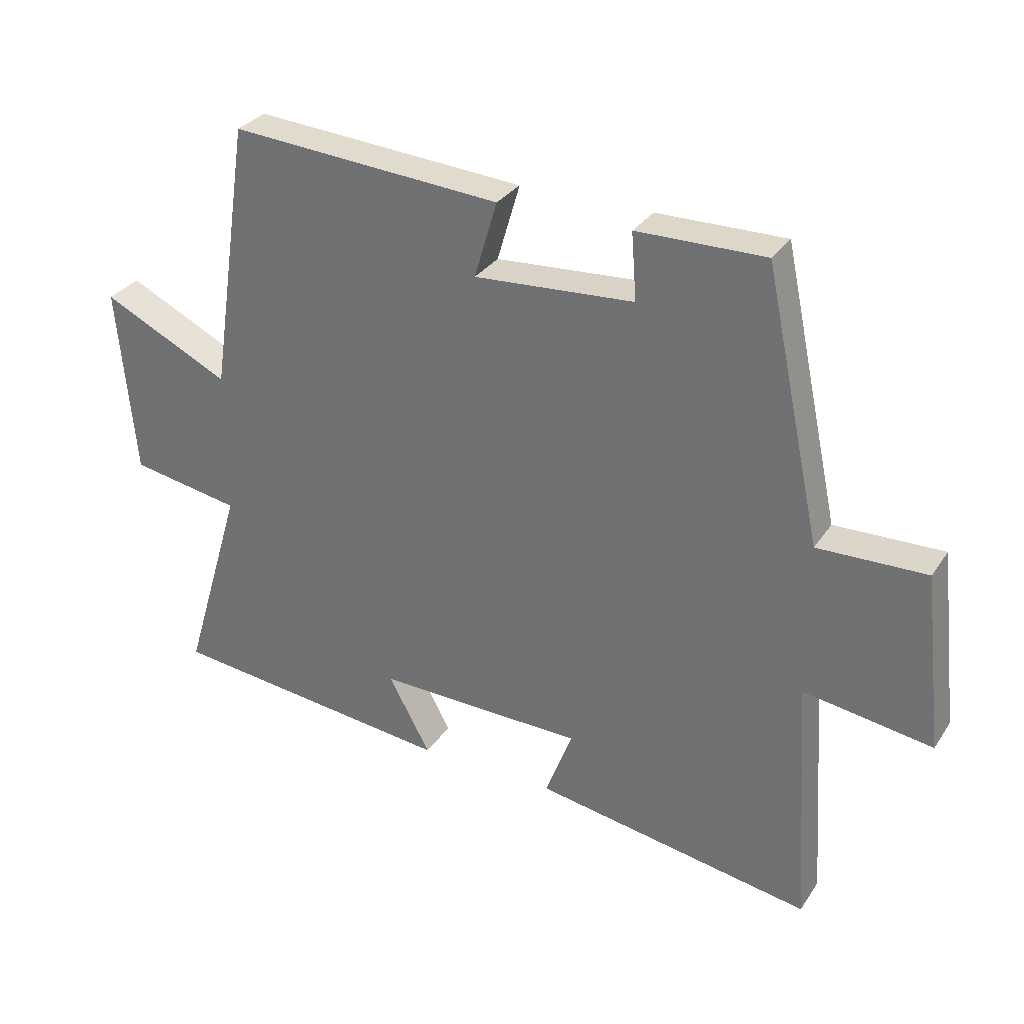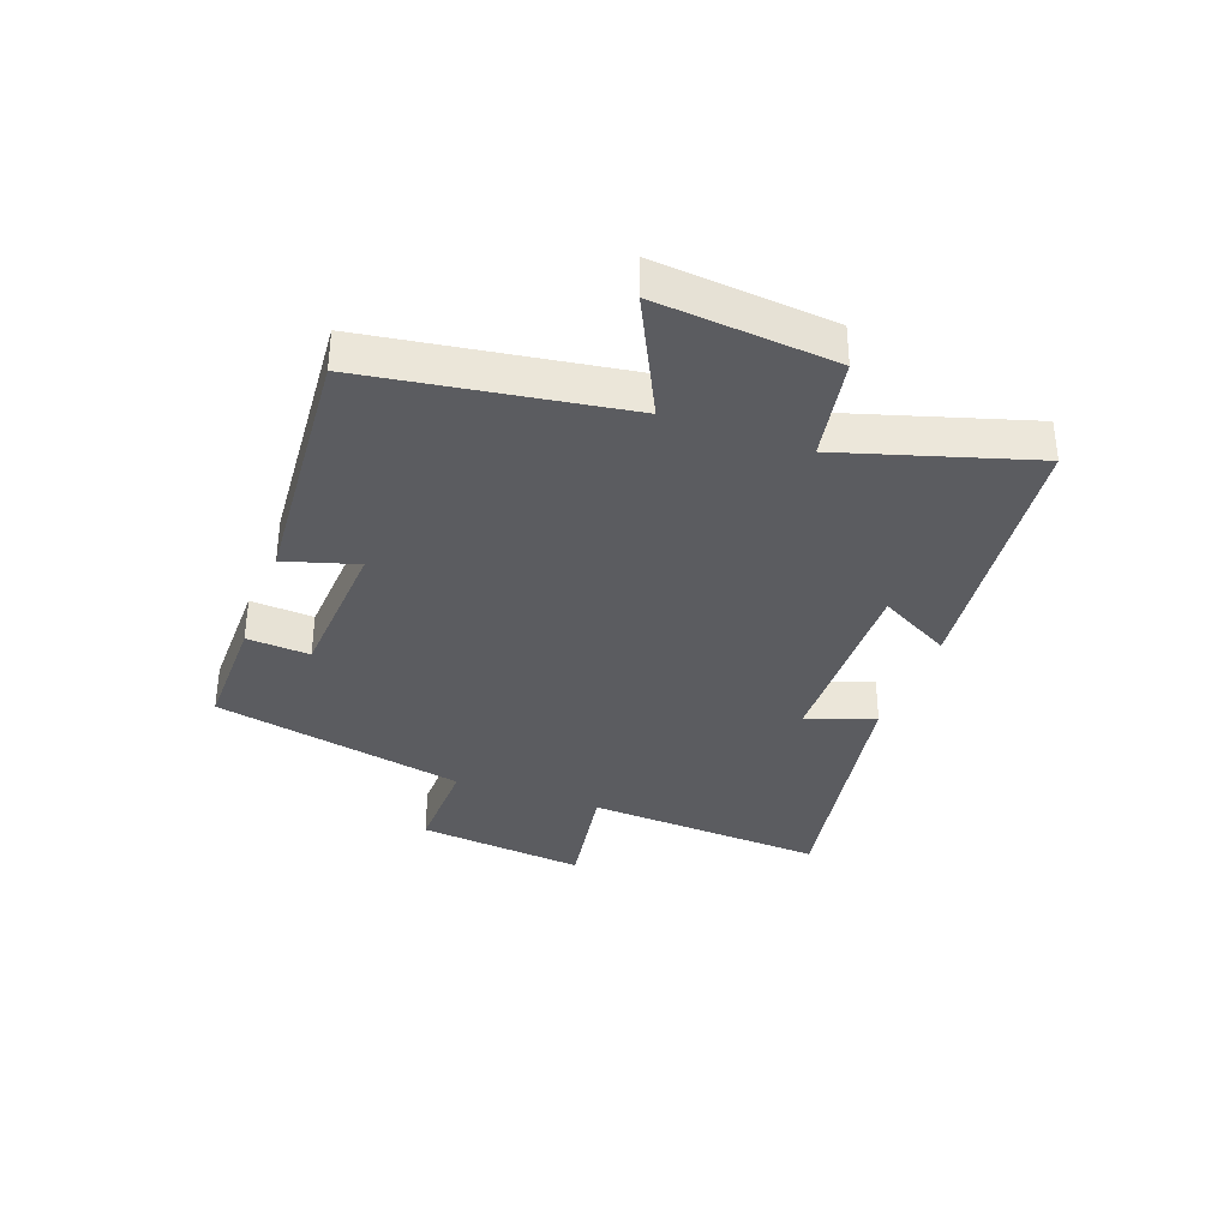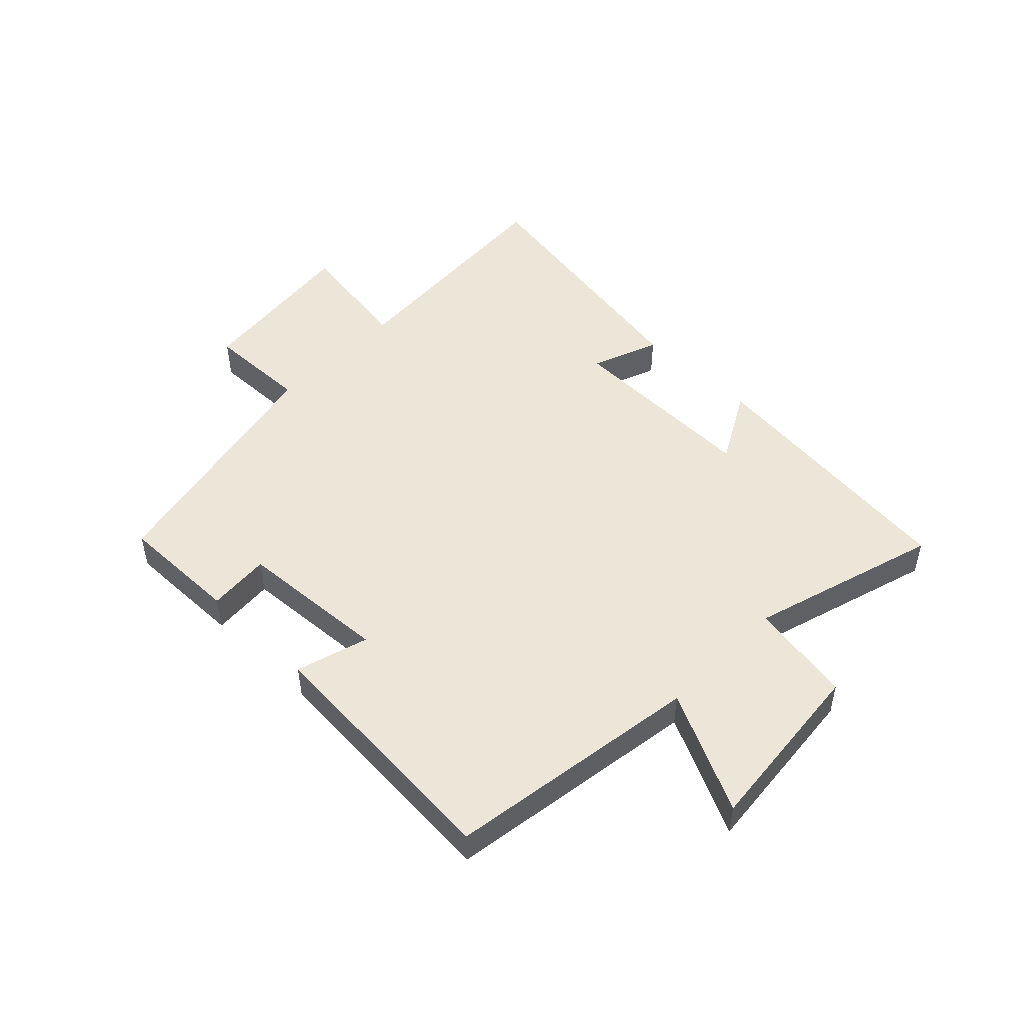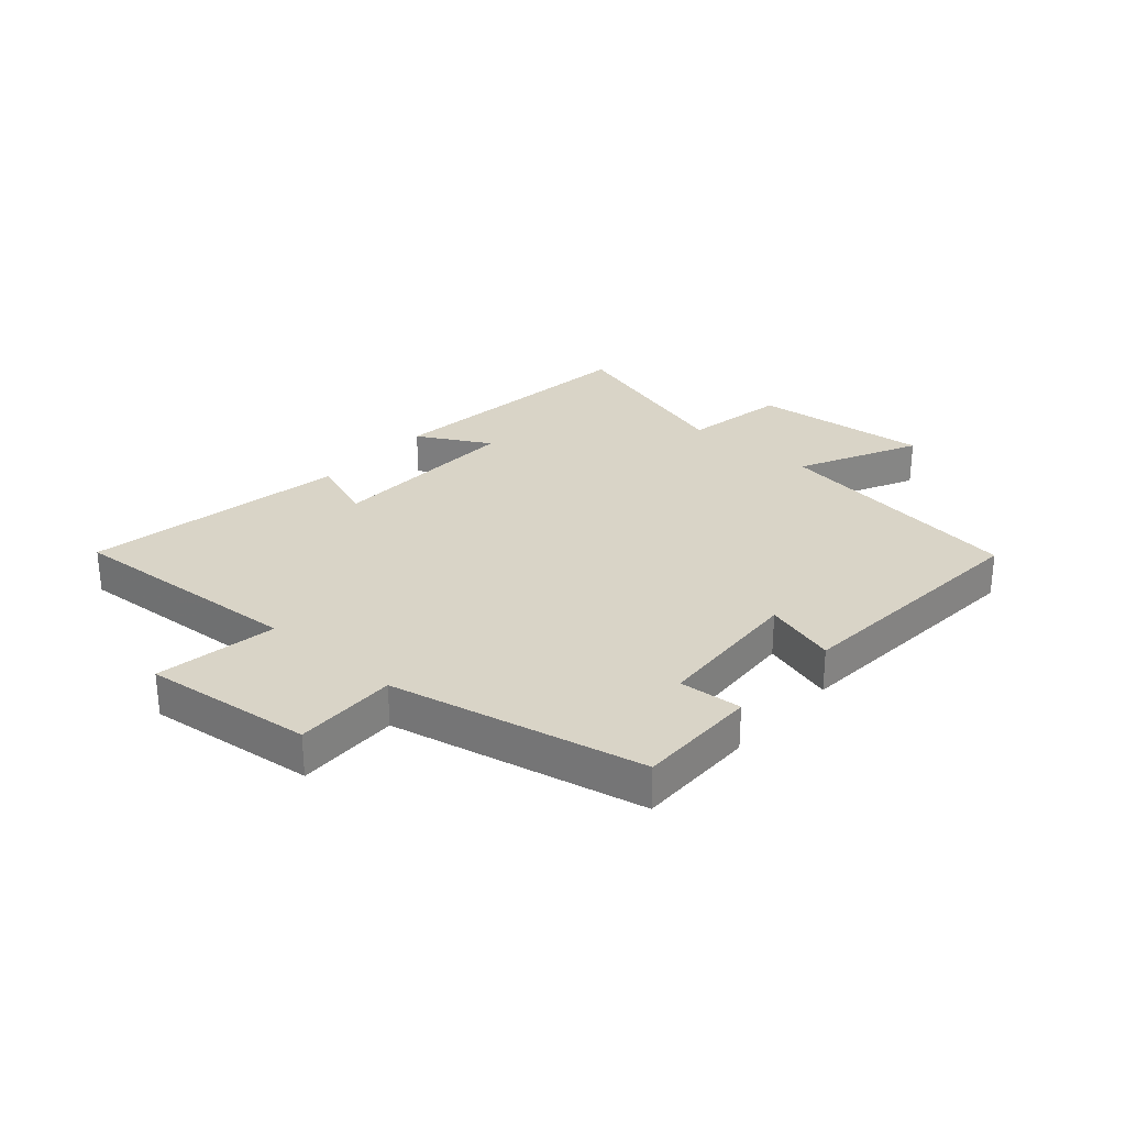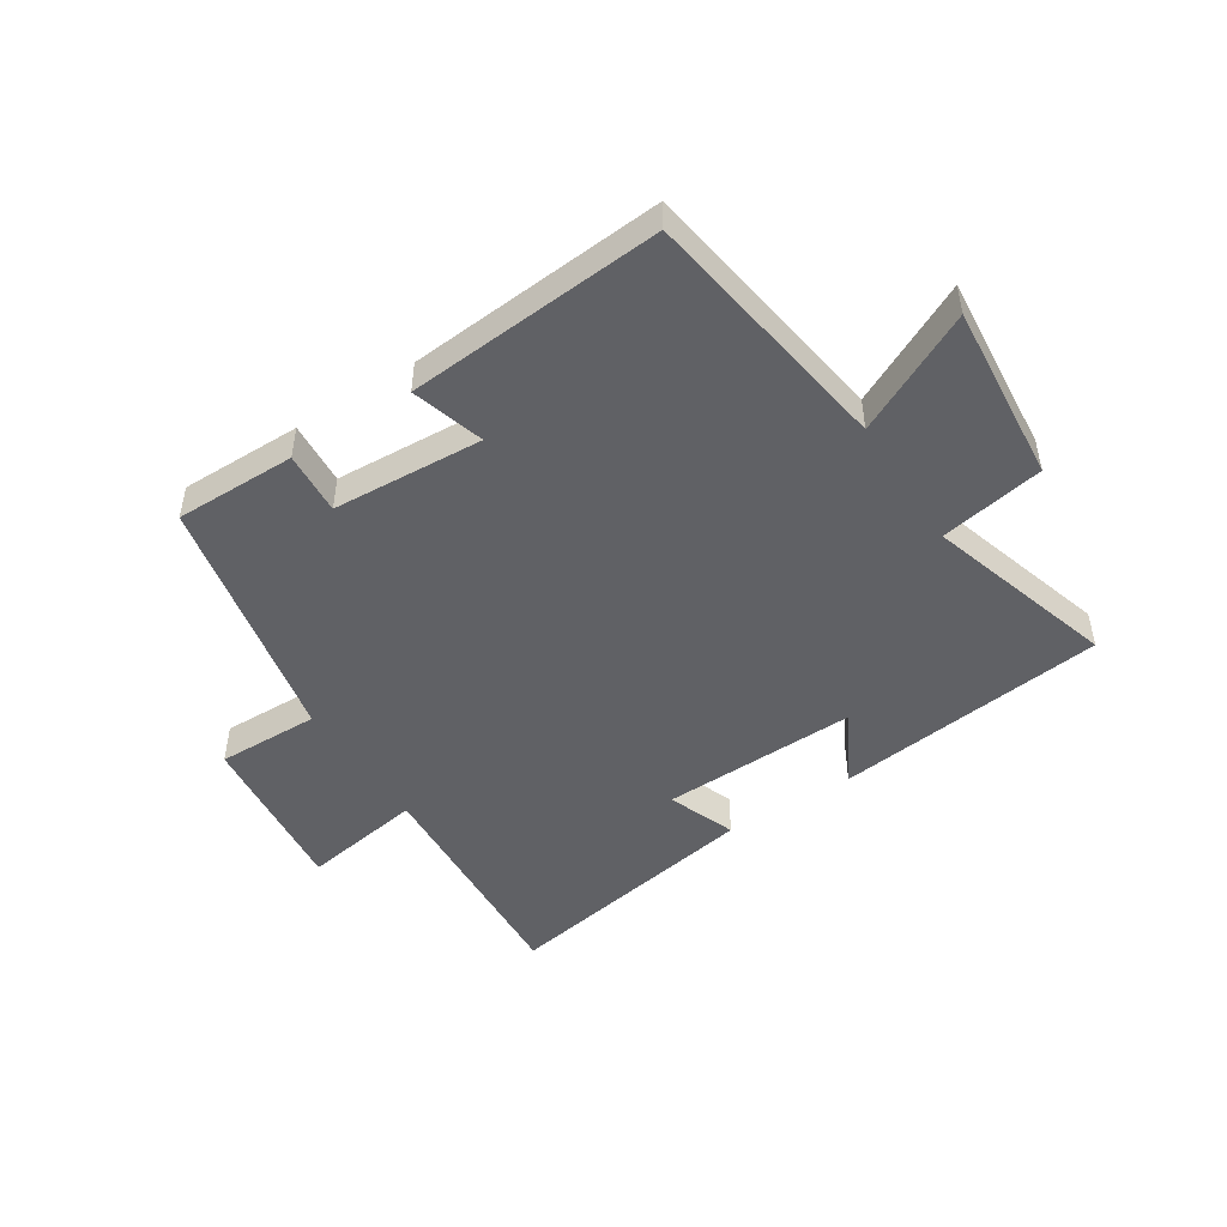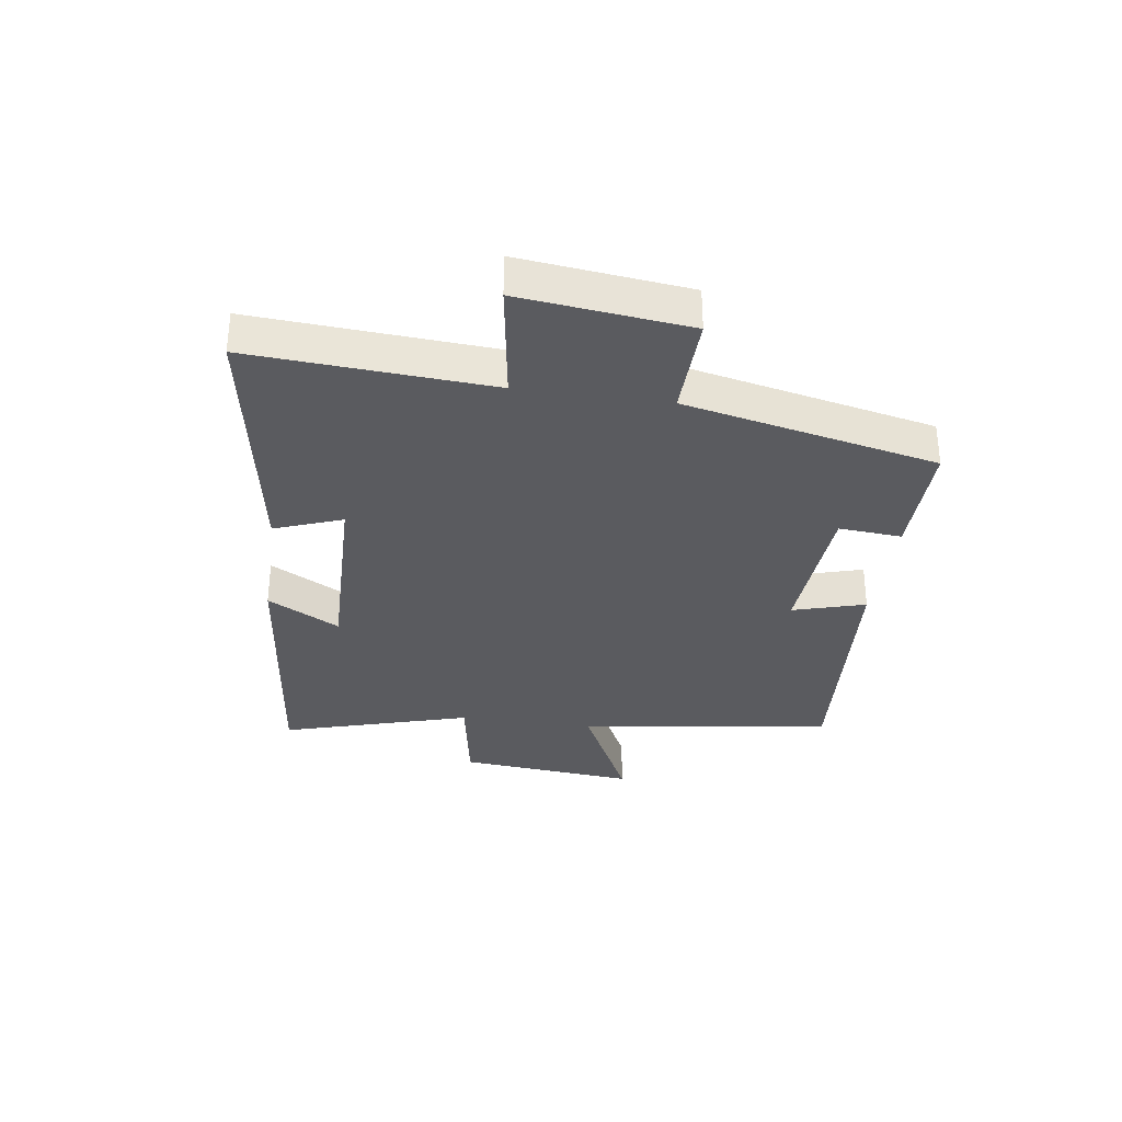
<metadata>
{"format":"obj","ext":"obj","renderer":"f3d","projection":"perspective","resolution":1024,"background":"white","views":[{"elev":30.7,"azim":-152.3,"up":"+Z"},{"elev":-35.0,"azim":70.0,"up":"+Y"},{"elev":49.2,"azim":44.1,"up":"+Y"},{"elev":28.5,"azim":-48.6,"up":"+Y"},{"elev":-48.2,"azim":33.0,"up":"+Y"},{"elev":-32.8,"azim":-98.3,"up":"+Y"}]}
</metadata>
<code>
v 0.436 0.07 0.532
v 0.5 0.07 0.102
v 0.703 0.07 0.201
v 0.675 0.07 -0.099
v 0.5 0.07 -0.13
v 0.595 0.07 -0.448
v 0.138 0.07 -0.5
v 0.205 0.07 -0.378
v -0.125 0.07 -0.386
v -0.082 0.07 -0.5
v -0.526 0.07 -0.576
v -0.5 0.07 -0.172
v -0.705 0.07 -0.204
v -0.673 0.07 0.08
v -0.5 0.07 0.076
v -0.409 0.07 0.502
v -0.205 0.07 0.5
v -0.213 0.07 0.394
v 0.041 0.07 0.378
v 0.005 0.07 0.5
v 0.436 0 0.532
v 0.5 0 0.102
v 0.703 0 0.201
v 0.675 0 -0.099
v 0.5 0 -0.13
v 0.595 0 -0.448
v 0.138 0 -0.5
v 0.205 0 -0.378
v -0.125 0 -0.386
v -0.082 0 -0.5
v -0.526 0 -0.576
v -0.5 0 -0.172
v -0.705 0 -0.204
v -0.673 0 0.08
v -0.5 0 0.076
v -0.409 0 0.502
v -0.205 0 0.5
v -0.213 0 0.394
v 0.041 0 0.378
v 0.005 0 0.5
f 19 20 1 2
f 18 19 2
f 15 16 17 18
f 15 18 2
f 12 13 14 15
f 12 15 2
f 9 10 11 12
f 8 9 12 2
f 5 6 7 8
f 5 8 2 3
f 3 4 5
f 22 21 40 39
f 22 39 38
f 38 37 36 35
f 22 38 35
f 35 34 33 32
f 22 35 32
f 32 31 30 29
f 22 32 29 28
f 28 27 26 25
f 23 22 28 25
f 25 24 23
f 1 21 22 2
f 2 22 23 3
f 3 23 24 4
f 4 24 25 5
f 5 25 26 6
f 6 26 27 7
f 7 27 28 8
f 8 28 29 9
f 9 29 30 10
f 10 30 31 11
f 11 31 32 12
f 12 32 33 13
f 13 33 34 14
f 14 34 35 15
f 15 35 36 16
f 16 36 37 17
f 17 37 38 18
f 18 38 39 19
f 19 39 40 20
f 20 40 21 1

</code>
